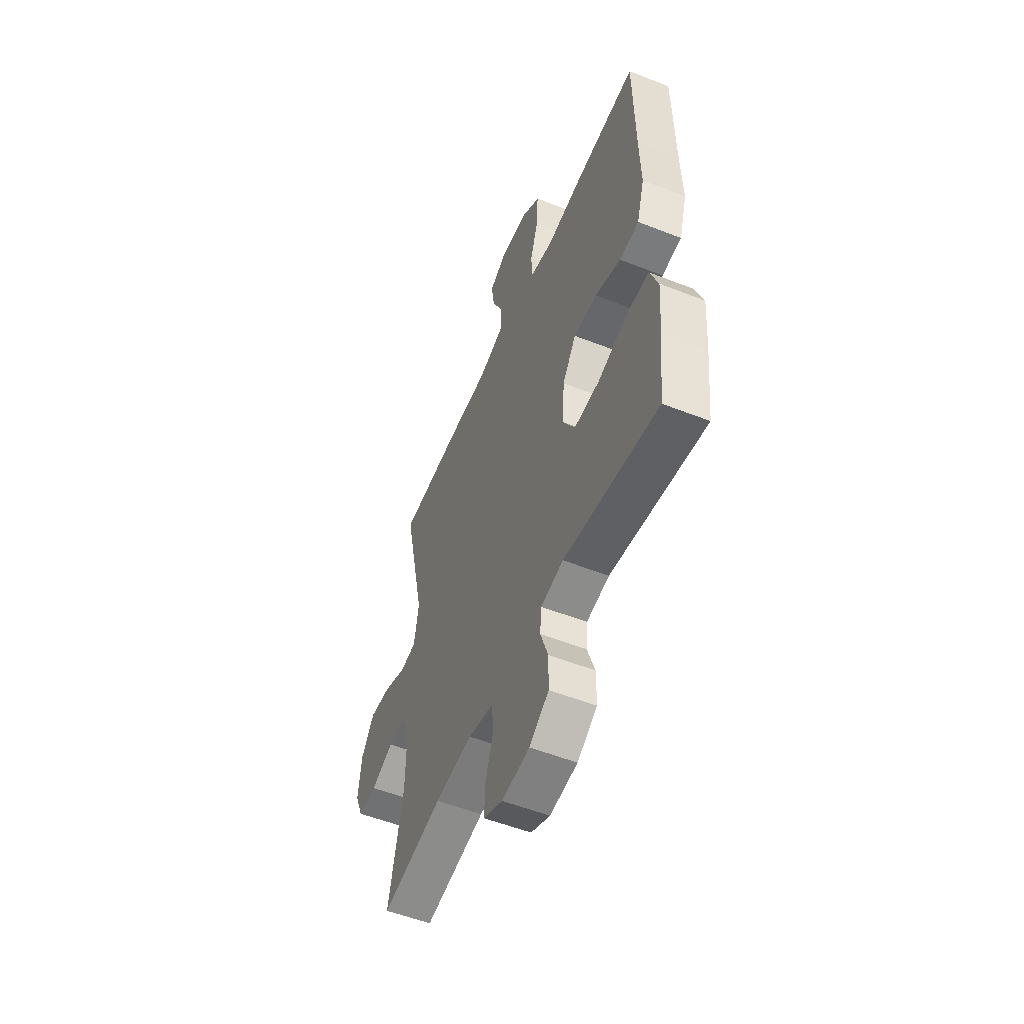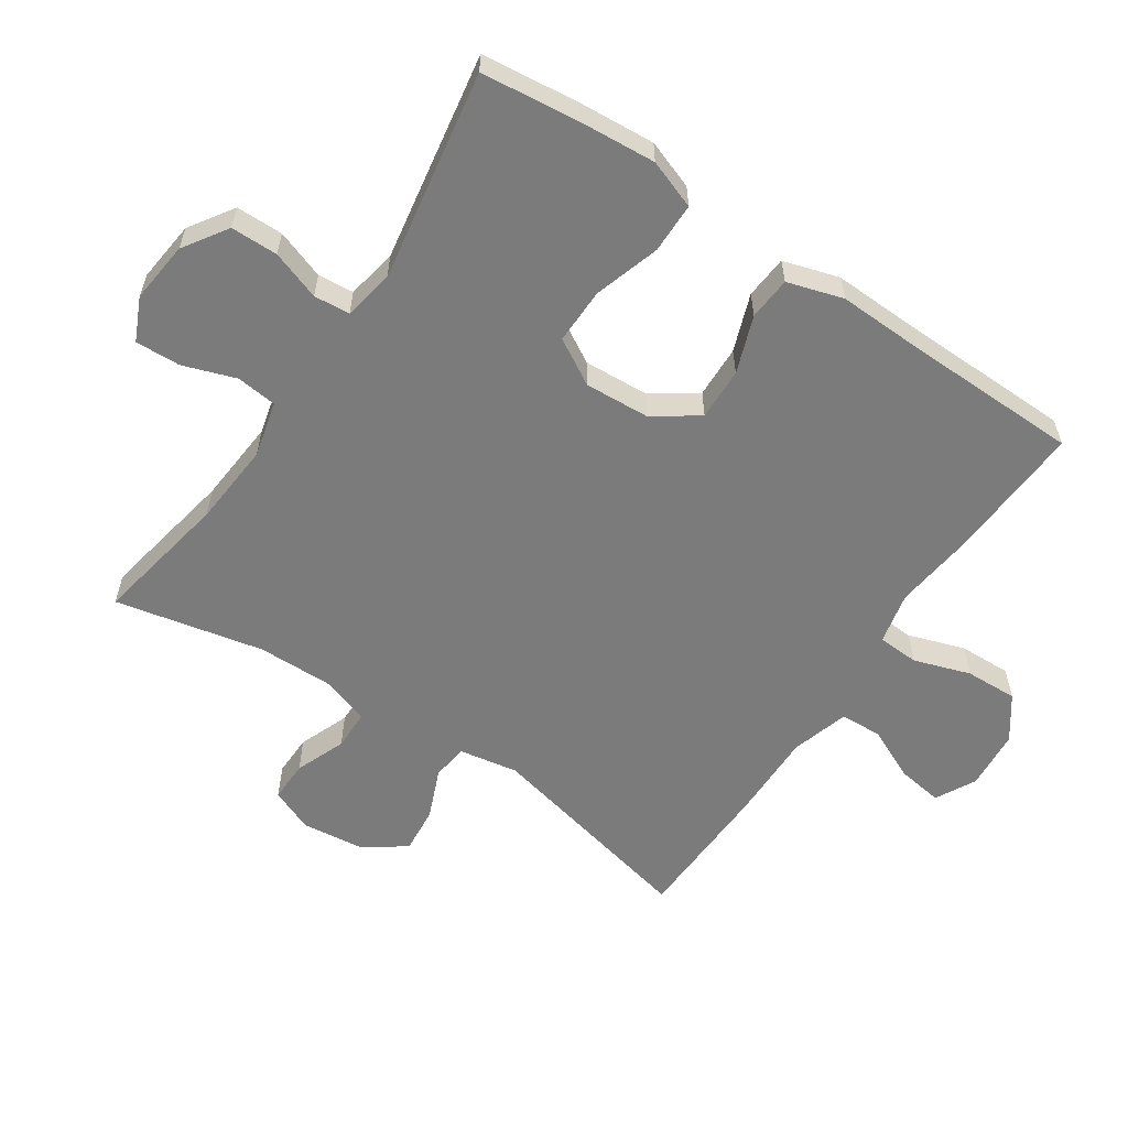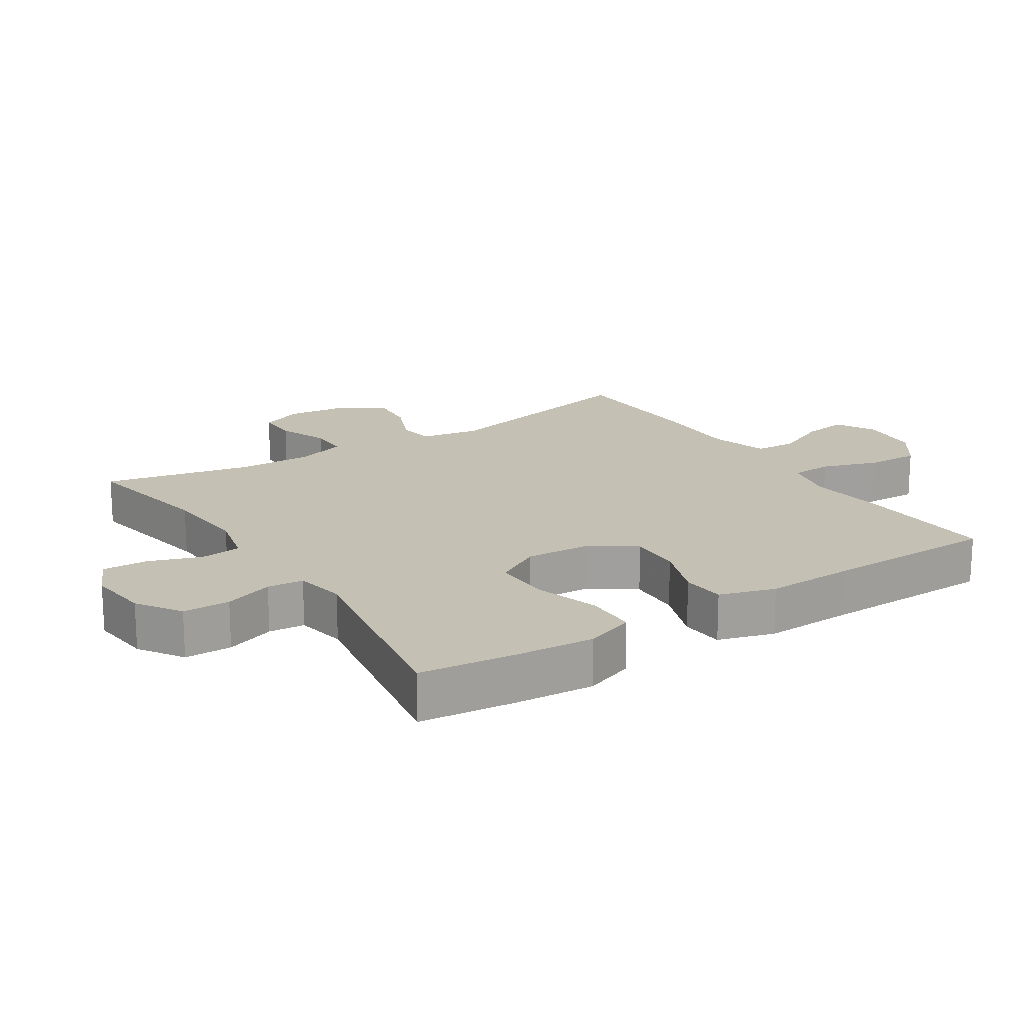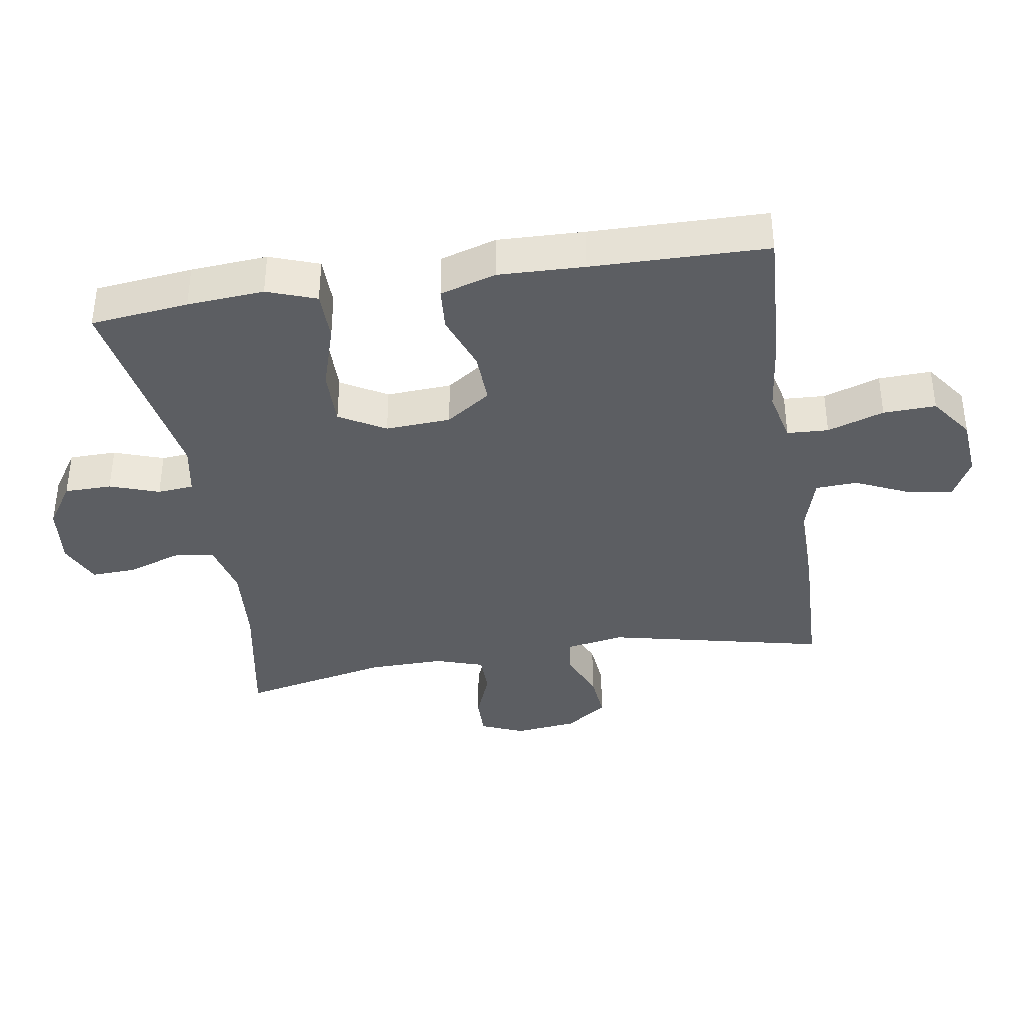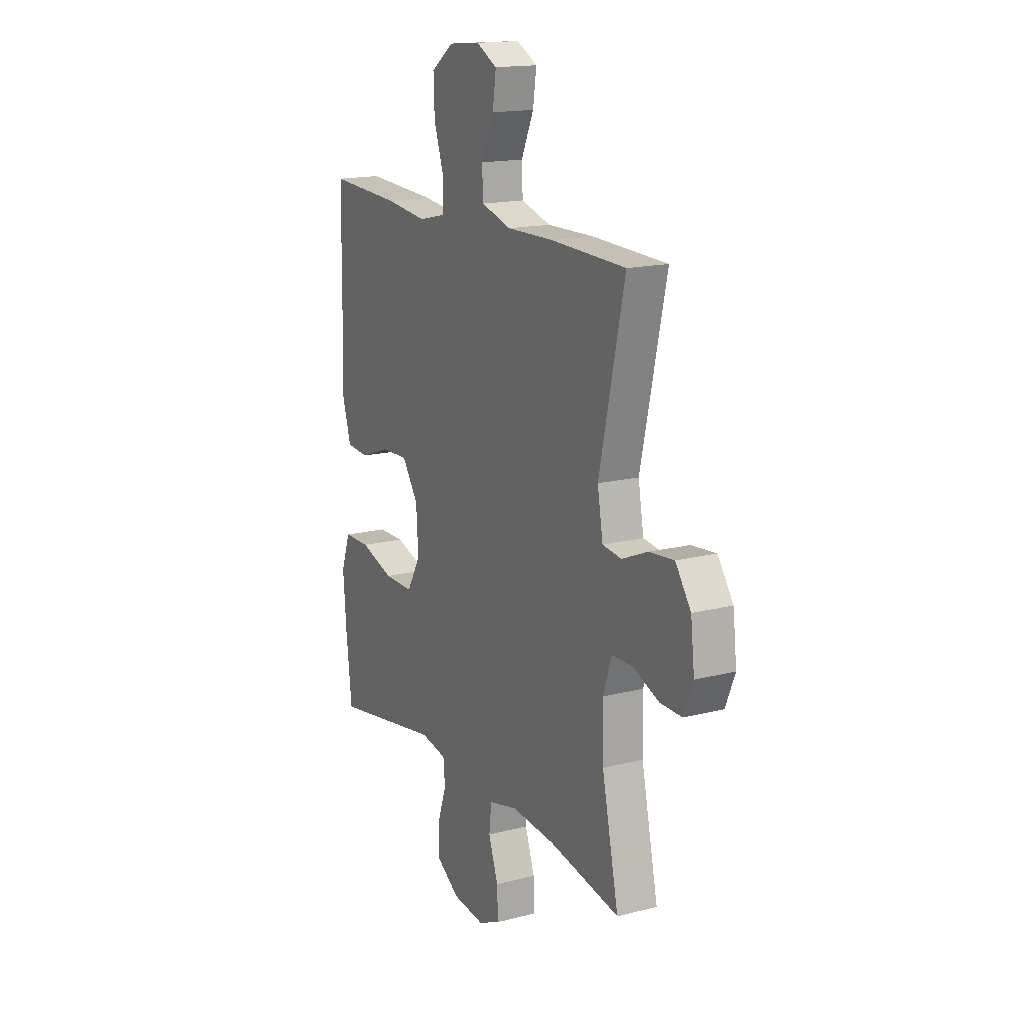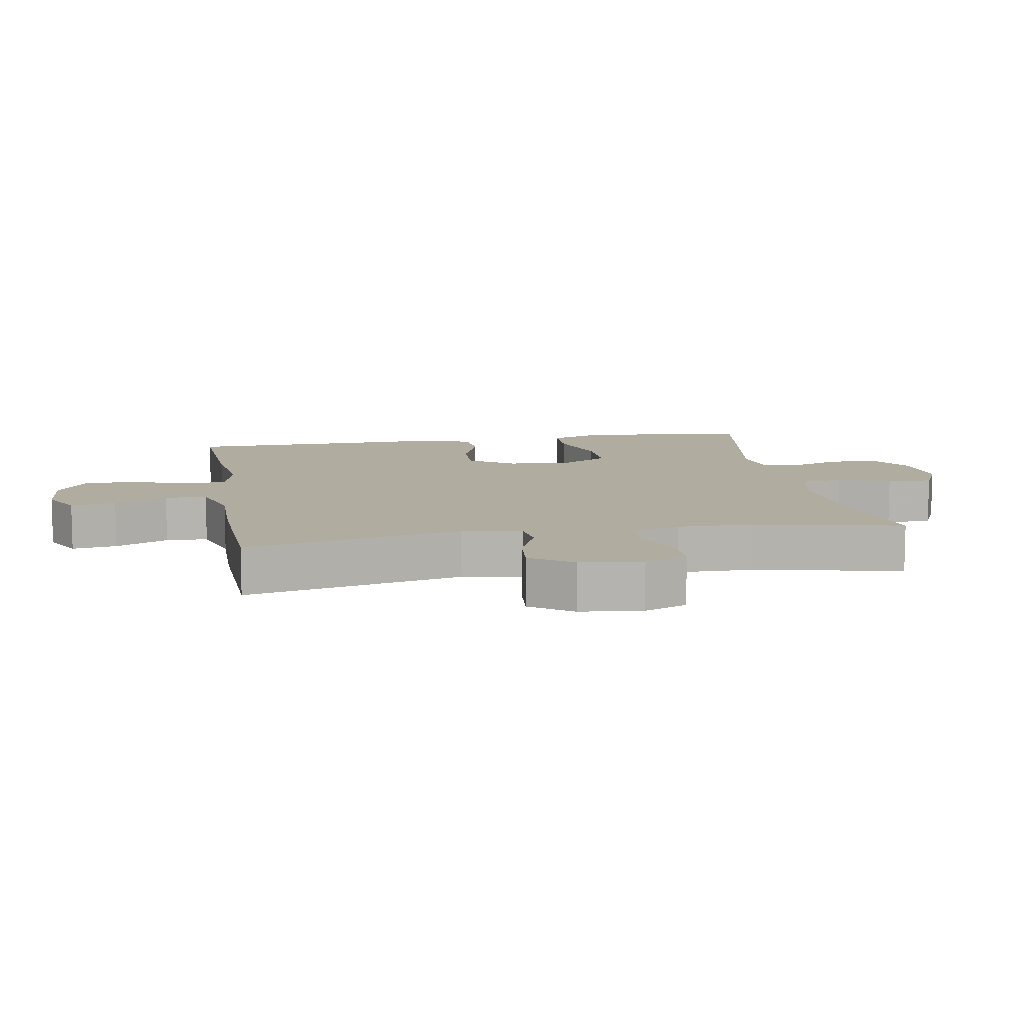
<metadata>
{"format":"obj","ext":"obj","renderer":"f3d","projection":"perspective","resolution":1024,"background":"white","views":[{"elev":-54.2,"azim":-112.6,"up":"+Z"},{"elev":-58.5,"azim":-124.0,"up":"+Y"},{"elev":18.3,"azim":-123.0,"up":"+Y"},{"elev":-37.8,"azim":-81.0,"up":"+Y"},{"elev":16.3,"azim":62.3,"up":"+Z"},{"elev":10.1,"azim":80.0,"up":"+Y"}]}
</metadata>
<code>
v -0.5 0.07 -0.5
v -0.517 0.07 -0.351
v -0.526 0.07 -0.234
v -0.499 0.07 -0.159
v -0.422 0.07 -0.158
v -0.322 0.07 -0.189
v -0.236 0.07 -0.19
v -0.196 0.07 -0.12
v -0.202 0.07 -0.021
v -0.249 0.07 0.047
v -0.329 0.07 0.044
v -0.416 0.07 0.012
v -0.482 0.07 0.017
v -0.508 0.07 0.102
v -0.504 0.07 0.233
v -0.5 0.07 0.5
v -0.288 0.07 0.489
v -0.167 0.07 0.475
v -0.088 0.07 0.493
v -0.085 0.07 0.556
v -0.114 0.07 0.642
v -0.117 0.07 0.722
v -0.052 0.07 0.769
v 0.04 0.07 0.777
v 0.101 0.07 0.745
v 0.091 0.07 0.676
v 0.054 0.07 0.595
v 0.057 0.07 0.531
v 0.145 0.07 0.505
v 0.281 0.07 0.507
v 0.5 0.07 0.5
v 0.426 0.07 0.168
v 0.442 0.07 0.078
v 0.497 0.07 0.071
v 0.573 0.07 0.103
v 0.645 0.07 0.11
v 0.69 0.07 0.046
v 0.701 0.07 -0.049
v 0.674 0.07 -0.115
v 0.611 0.07 -0.114
v 0.534 0.07 -0.084
v 0.473 0.07 -0.085
v 0.449 0.07 -0.159
v 0.451 0.07 -0.274
v 0.5 0.07 -0.5
v 0.292 0.07 -0.462
v 0.164 0.07 -0.452
v 0.079 0.07 -0.473
v 0.072 0.07 -0.535
v 0.1 0.07 -0.615
v 0.103 0.07 -0.684
v 0.038 0.07 -0.714
v -0.056 0.07 -0.704
v -0.123 0.07 -0.66
v -0.124 0.07 -0.588
v -0.098 0.07 -0.513
v -0.103 0.07 -0.458
v -0.18 0.07 -0.444
v -0.5 0 -0.5
v -0.517 0 -0.351
v -0.526 0 -0.234
v -0.499 0 -0.159
v -0.422 0 -0.158
v -0.322 0 -0.189
v -0.236 0 -0.19
v -0.196 0 -0.12
v -0.202 0 -0.021
v -0.249 0 0.047
v -0.329 0 0.044
v -0.416 0 0.012
v -0.482 0 0.017
v -0.508 0 0.102
v -0.504 0 0.233
v -0.5 0 0.5
v -0.288 0 0.489
v -0.167 0 0.475
v -0.088 0 0.493
v -0.085 0 0.556
v -0.114 0 0.642
v -0.117 0 0.722
v -0.052 0 0.769
v 0.04 0 0.777
v 0.101 0 0.745
v 0.091 0 0.676
v 0.054 0 0.595
v 0.057 0 0.531
v 0.145 0 0.505
v 0.281 0 0.507
v 0.5 0 0.5
v 0.426 0 0.168
v 0.442 0 0.078
v 0.497 0 0.071
v 0.573 0 0.103
v 0.645 0 0.11
v 0.69 0 0.046
v 0.701 0 -0.049
v 0.674 0 -0.115
v 0.611 0 -0.114
v 0.534 0 -0.084
v 0.473 0 -0.085
v 0.449 0 -0.159
v 0.451 0 -0.274
v 0.5 0 -0.5
v 0.292 0 -0.462
v 0.164 0 -0.452
v 0.079 0 -0.473
v 0.072 0 -0.535
v 0.1 0 -0.615
v 0.103 0 -0.684
v 0.038 0 -0.714
v -0.056 0 -0.704
v -0.123 0 -0.66
v -0.124 0 -0.588
v -0.098 0 -0.513
v -0.103 0 -0.458
v -0.18 0 -0.444
f 53 54 55 56
f 53 56 57
f 52 53 57
f 49 50 51 52
f 48 49 52 57
f 47 48 57 58
f 44 45 46
f 43 44 46 47
f 42 43 47 58
f 38 39 40 41
f 38 41 42
f 37 38 42
f 34 35 36 37
f 33 34 37 42
f 29 30 31 32
f 28 29 32 33
f 24 25 26 27
f 24 27 28
f 23 24 28
f 20 21 22 23
f 19 20 23 28
f 15 16 17 18
f 15 18 19
f 11 12 13 14
f 10 11 14 15
f 3 4 5 6
f 3 6 7
f 2 3 7
f 1 2 7
f 58 1 7
f 42 58 7 8
f 33 42 8 9
f 28 33 9 10
f 10 15 19 28
f 114 113 112 111
f 115 114 111
f 115 111 110
f 110 109 108 107
f 115 110 107 106
f 116 115 106 105
f 104 103 102
f 105 104 102 101
f 116 105 101 100
f 99 98 97 96
f 100 99 96
f 100 96 95
f 95 94 93 92
f 100 95 92 91
f 90 89 88 87
f 91 90 87 86
f 85 84 83 82
f 86 85 82
f 86 82 81
f 81 80 79 78
f 86 81 78 77
f 76 75 74 73
f 77 76 73
f 72 71 70 69
f 73 72 69 68
f 64 63 62 61
f 65 64 61
f 65 61 60
f 65 60 59
f 65 59 116
f 66 65 116 100
f 67 66 100 91
f 68 67 91 86
f 86 77 73 68
f 1 59 60 2
f 2 60 61 3
f 3 61 62 4
f 4 62 63 5
f 5 63 64 6
f 6 64 65 7
f 7 65 66 8
f 8 66 67 9
f 9 67 68 10
f 10 68 69 11
f 11 69 70 12
f 12 70 71 13
f 13 71 72 14
f 14 72 73 15
f 15 73 74 16
f 16 74 75 17
f 17 75 76 18
f 18 76 77 19
f 19 77 78 20
f 20 78 79 21
f 21 79 80 22
f 22 80 81 23
f 23 81 82 24
f 24 82 83 25
f 25 83 84 26
f 26 84 85 27
f 27 85 86 28
f 28 86 87 29
f 29 87 88 30
f 30 88 89 31
f 31 89 90 32
f 32 90 91 33
f 33 91 92 34
f 34 92 93 35
f 35 93 94 36
f 36 94 95 37
f 37 95 96 38
f 38 96 97 39
f 39 97 98 40
f 40 98 99 41
f 41 99 100 42
f 42 100 101 43
f 43 101 102 44
f 44 102 103 45
f 45 103 104 46
f 46 104 105 47
f 47 105 106 48
f 48 106 107 49
f 49 107 108 50
f 50 108 109 51
f 51 109 110 52
f 52 110 111 53
f 53 111 112 54
f 54 112 113 55
f 55 113 114 56
f 56 114 115 57
f 57 115 116 58
f 58 116 59 1

</code>
